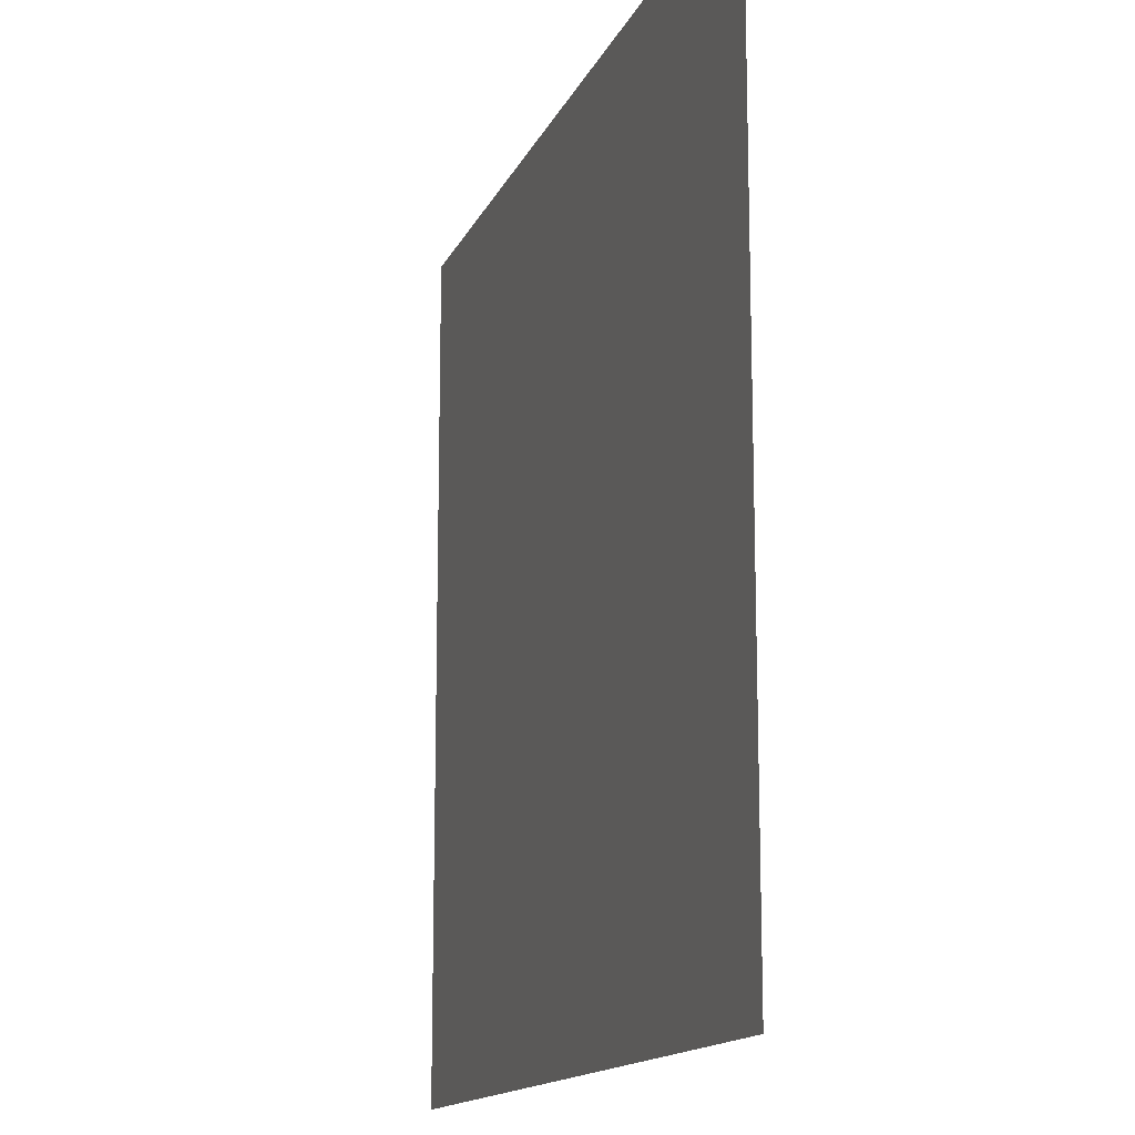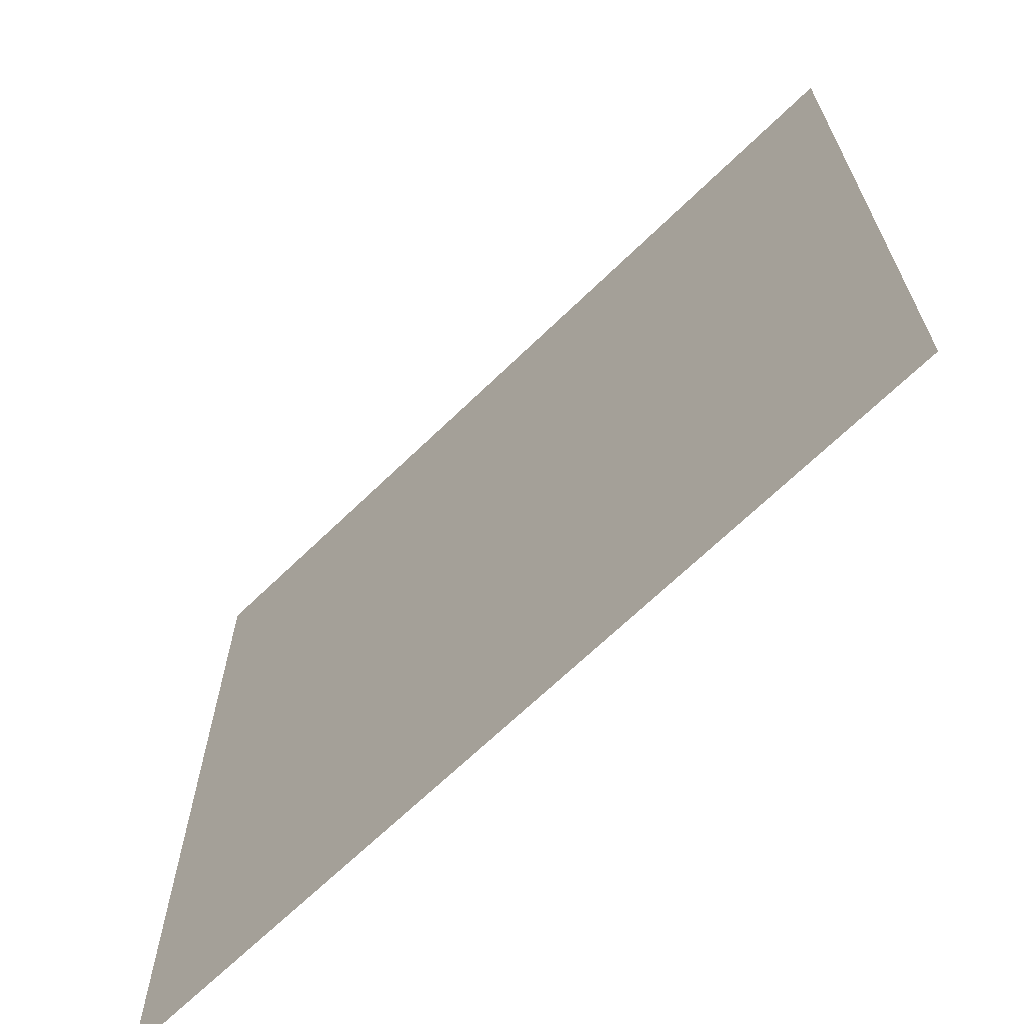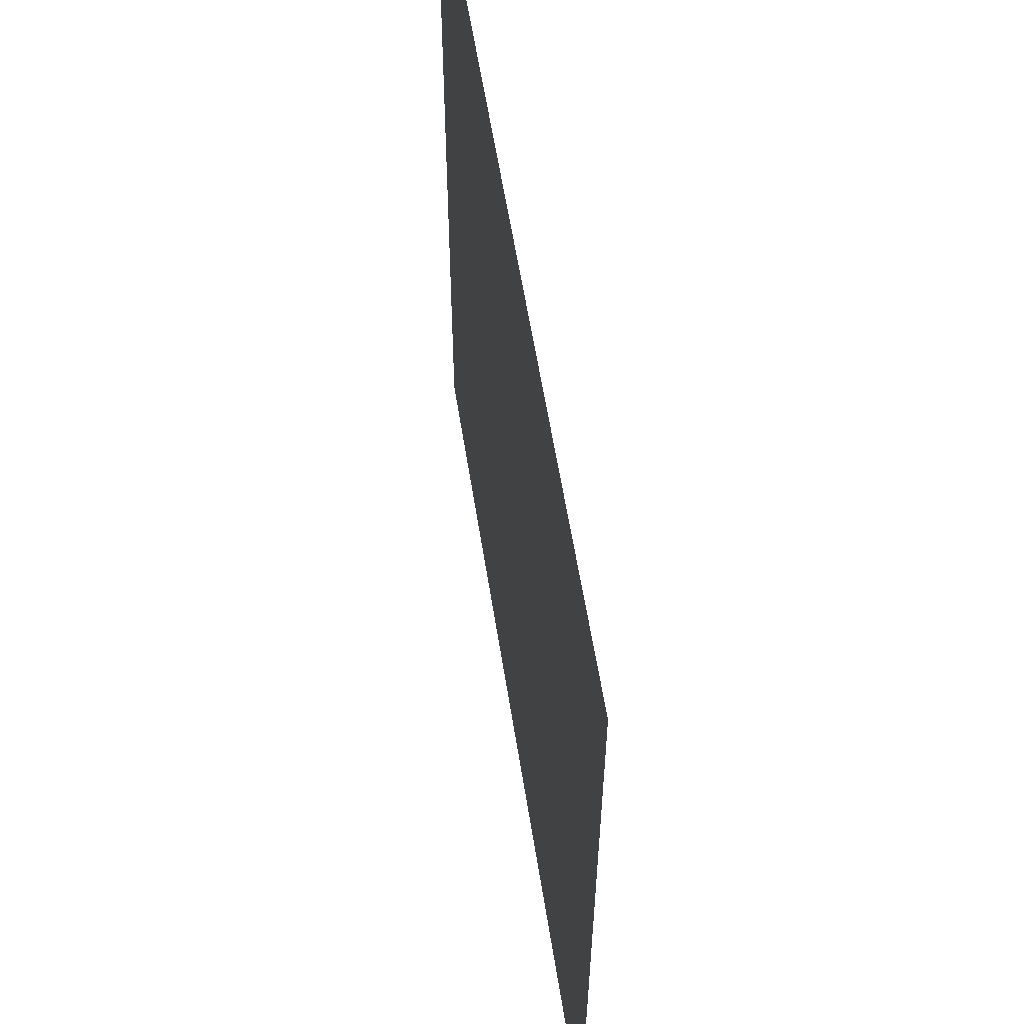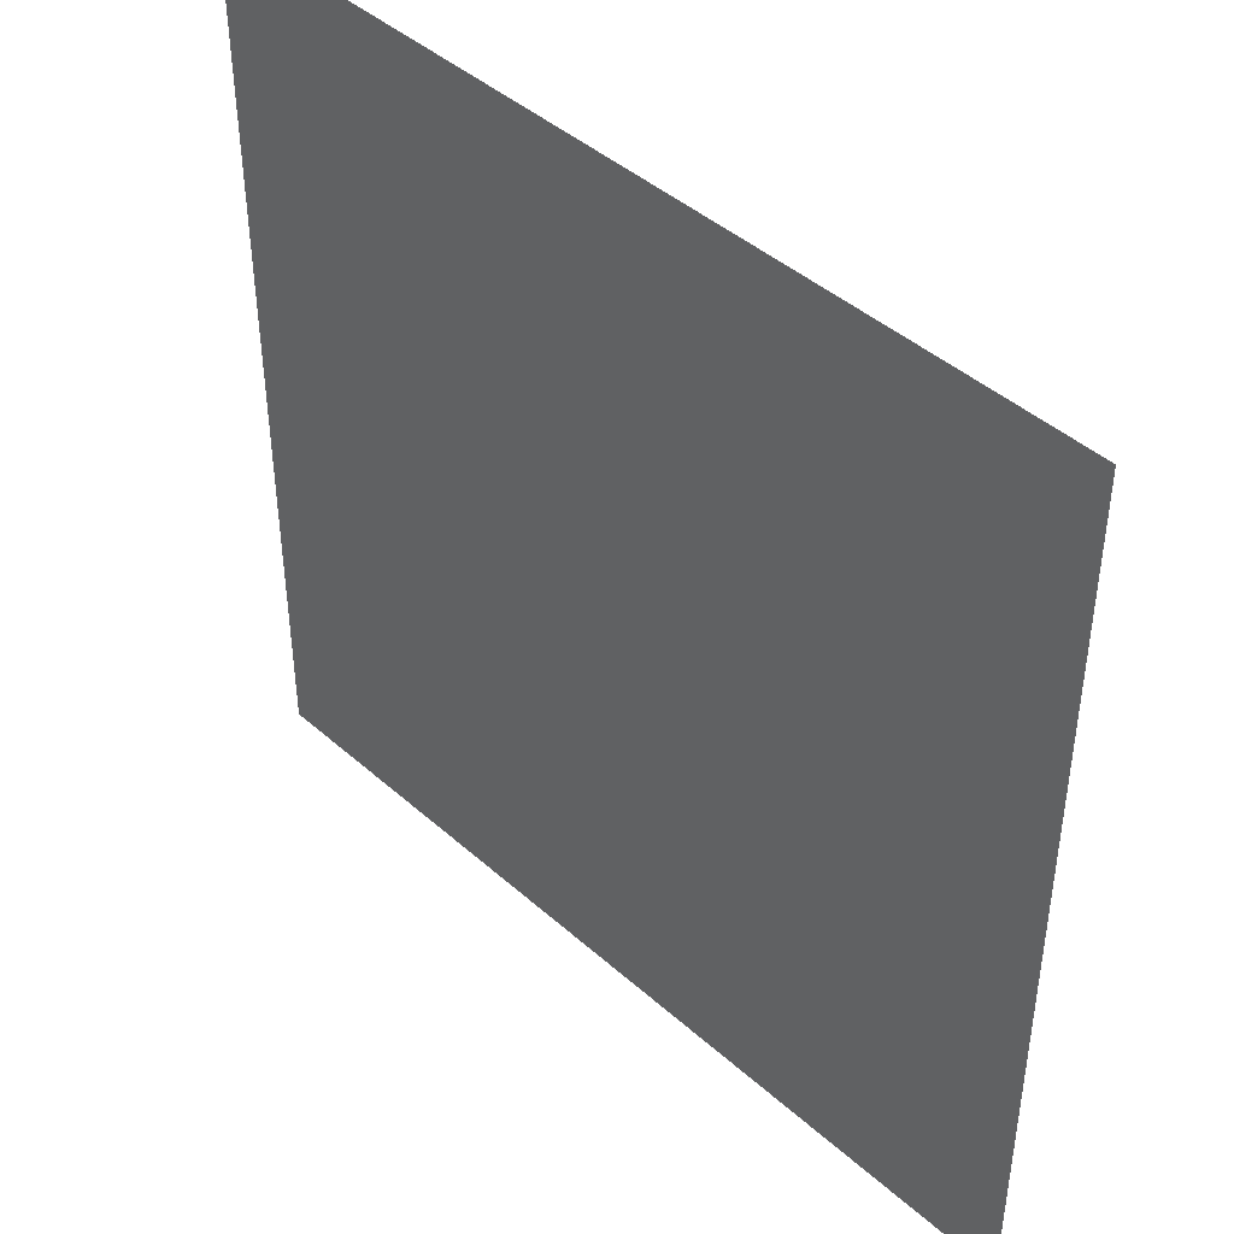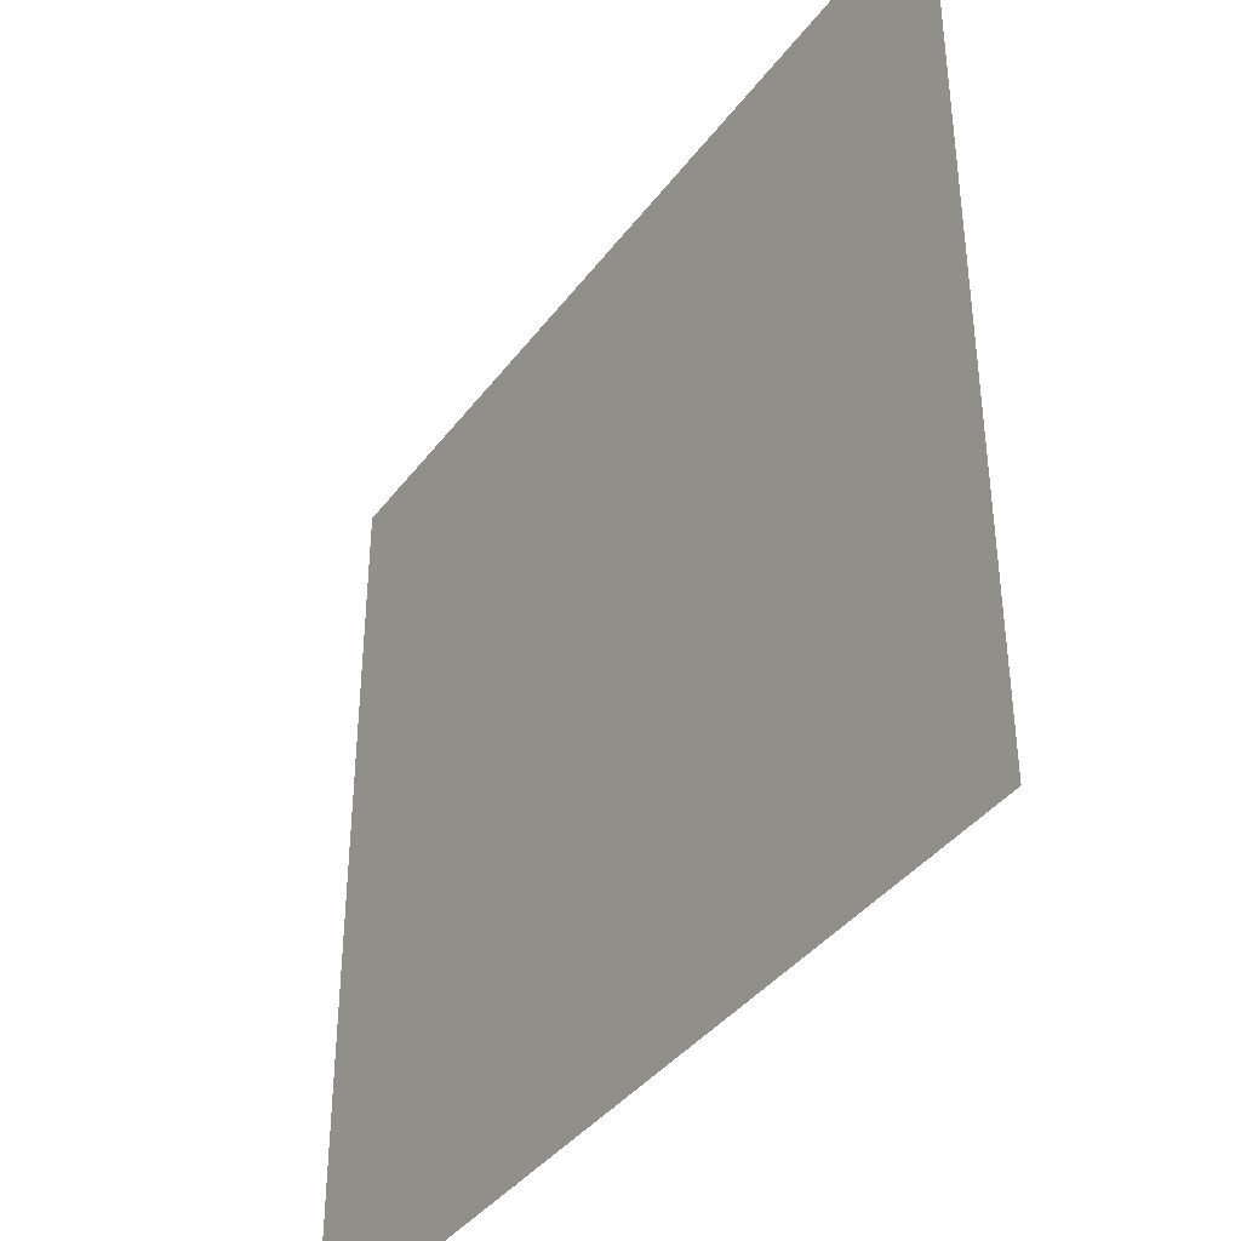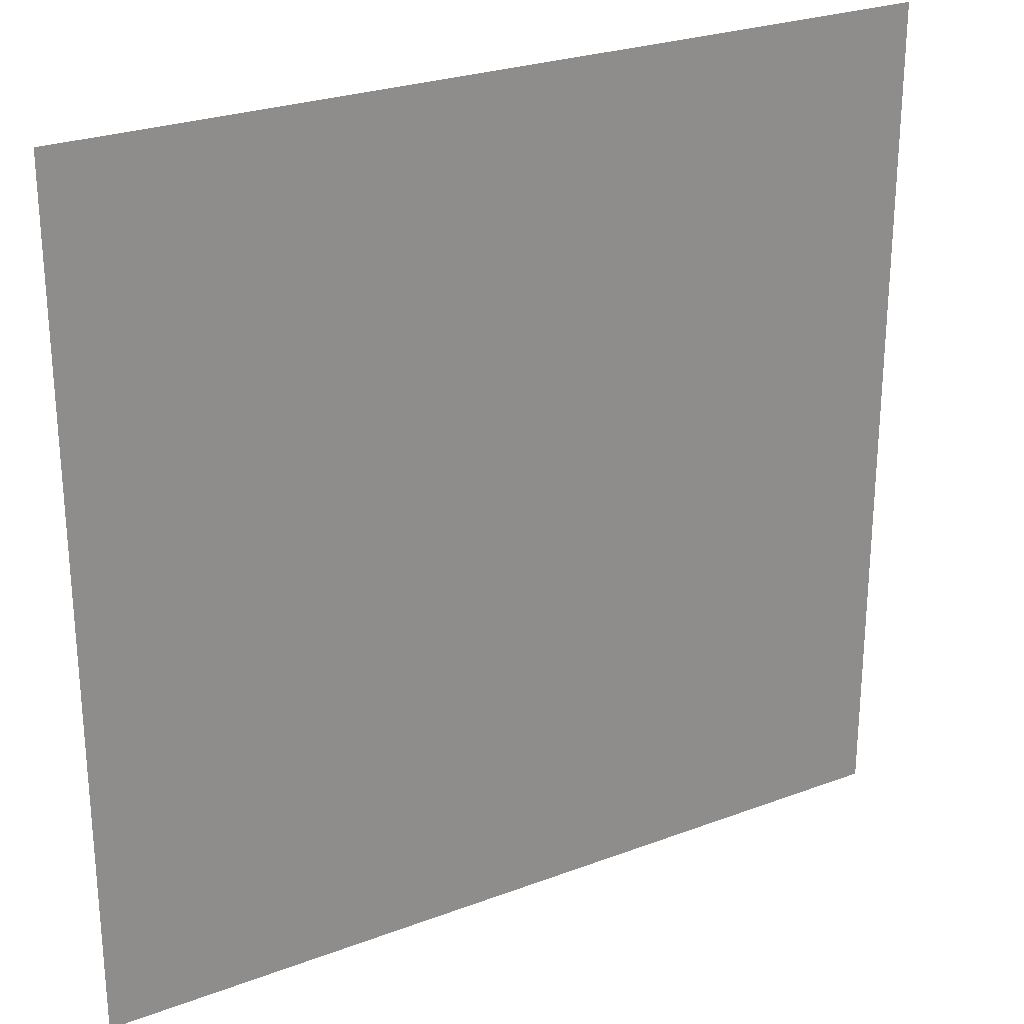
<metadata>
{"format":"obj","ext":"obj","renderer":"f3d","projection":"perspective","resolution":1024,"background":"white","views":[{"elev":-14.4,"azim":72.7,"up":"+Y"},{"elev":-67.5,"azim":44.2,"up":"+Y"},{"elev":58.6,"azim":-98.9,"up":"+Y"},{"elev":43.5,"azim":46.2,"up":"+Y"},{"elev":-39.3,"azim":-122.9,"up":"+Y"},{"elev":25.9,"azim":149.1,"up":"+Y"}]}
</metadata>
<code>
o Plane.001
v 10.48 -16.73 -14.29
v -8 1.305 -14.29
v -8 -16.73 -14.29
v 10.48 1.305 -14.29
f 1 2 3
f 1 4 2

</code>
